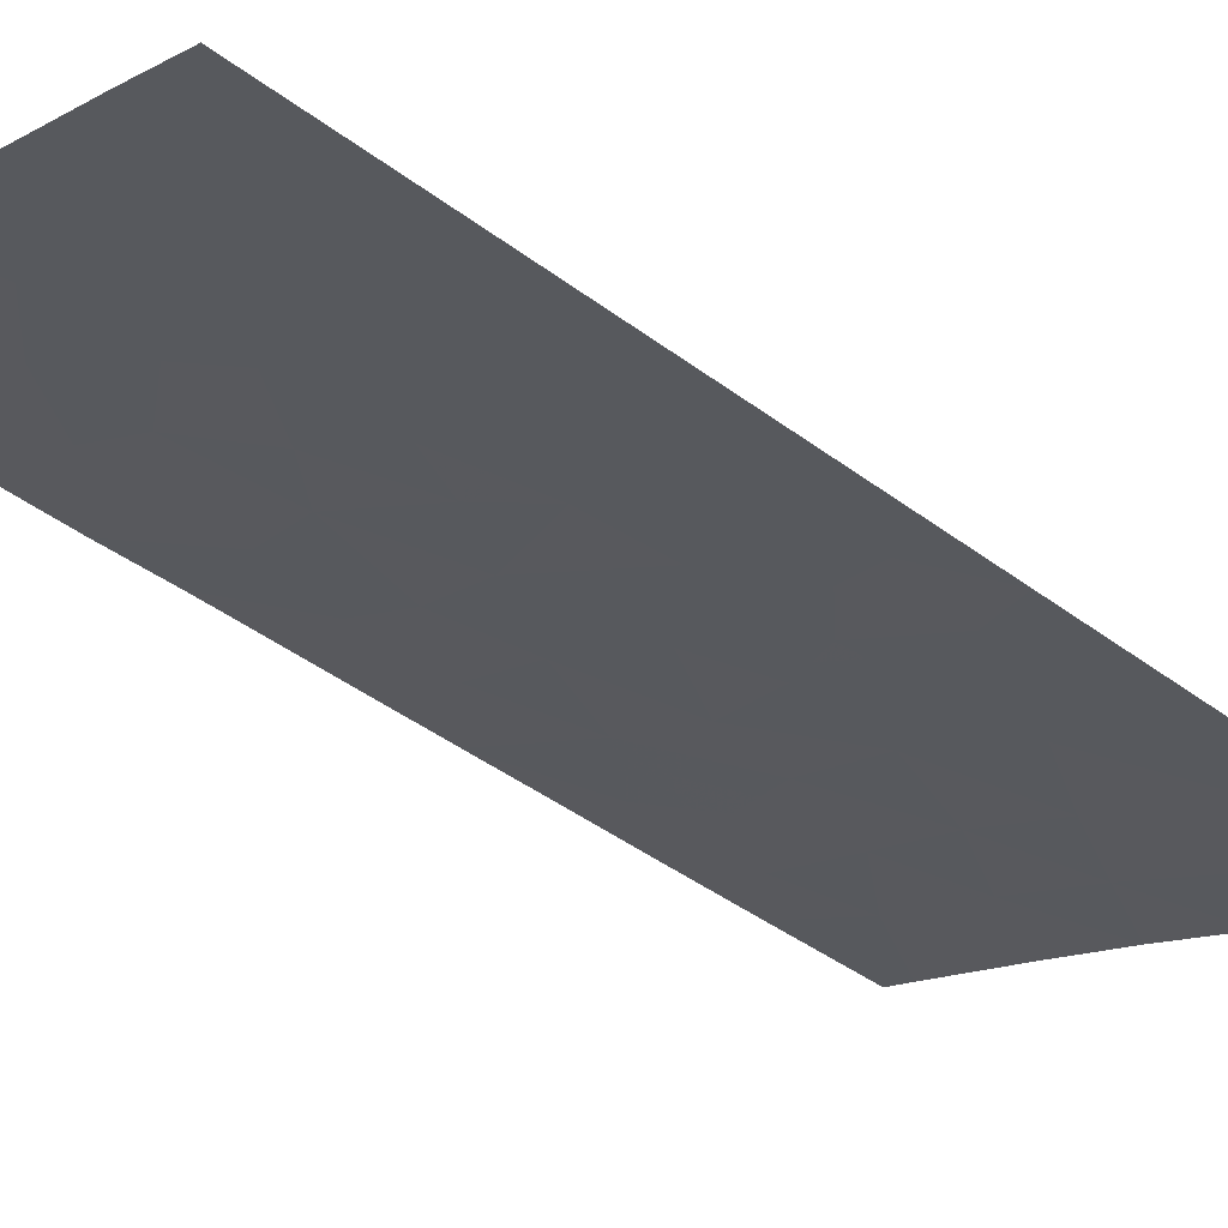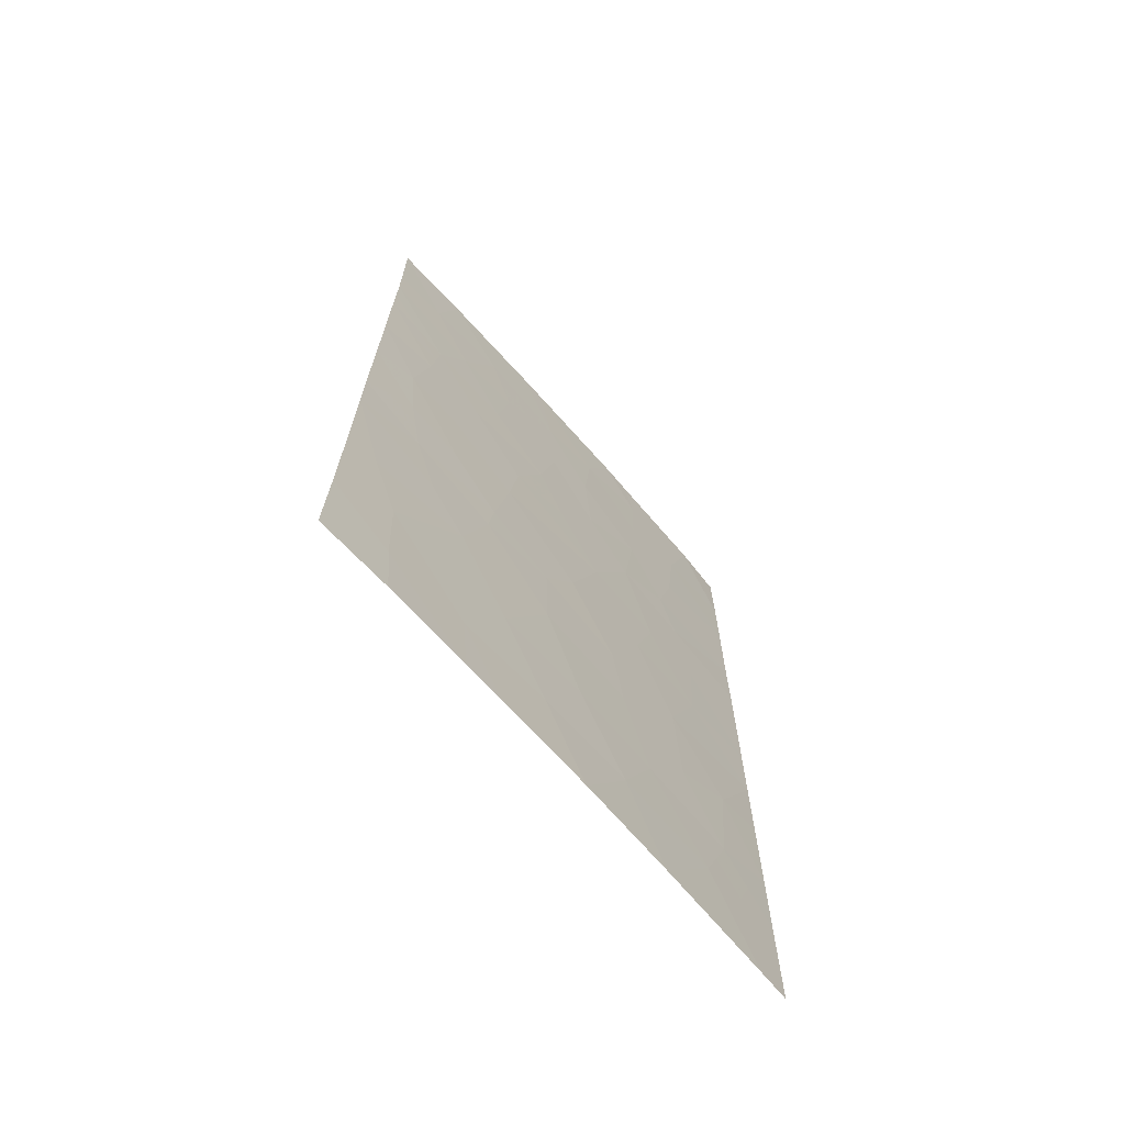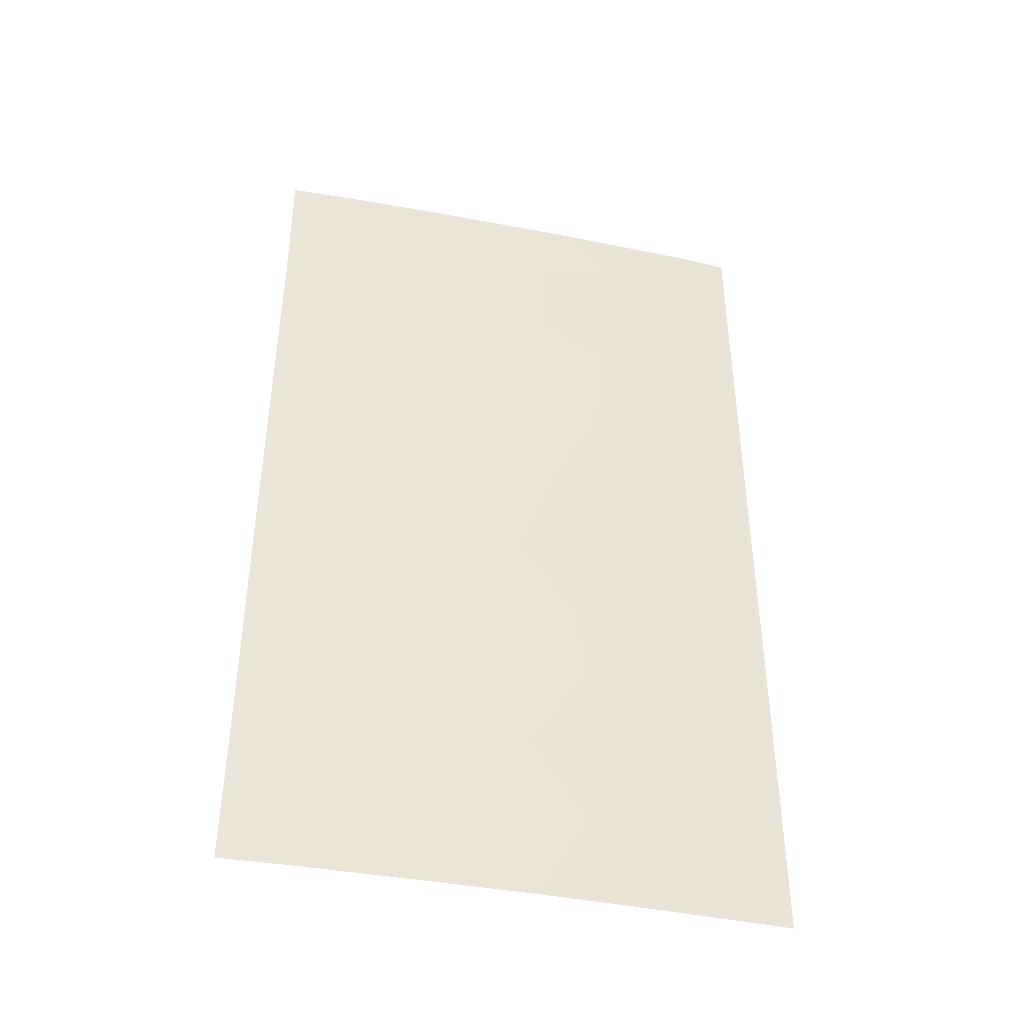
<metadata>
{"format":"obj","ext":"obj","renderer":"f3d","projection":"perspective","resolution":1024,"background":"white","views":[{"elev":-42.8,"azim":48.4,"up":"+Y"},{"elev":-70.1,"azim":107.8,"up":"+Z"},{"elev":-42.1,"azim":143.1,"up":"+Z"}]}
</metadata>
<code>
v 45.2 84.33 -4.15
v 44.26 84.78 -6.592
v 45.2 84.32 -6.02
v 37.17 87.88 6.267
v 37.16 87.87 7.624
v 37.95 87.57 7.624
v 41.34 86.12 2.014
v 41.81 85.91 2.909
v 43.82 84.99 -2.808
v 43.21 85.27 -3.593
v 44.72 84.56 -3.991
v 44.31 84.76 -5.14
v 39.28 87.01 0.8099
v 43.27 85.25 2.619
v 40.96 86.29 -4.852
v 37.62 87.67 -7.624
v 44.15 84.83 -7.624
v 45.21 84.31 -7.624
v 39.41 86.93 -7.624
v 39.46 86.94 6.797
v 38.44 87.37 5.995
v 39.48 86.93 5.538
v 42.31 85.67 -7.624
v 42.9 85.4 -7.624
v 42.99 85.36 -6.445
v 44.26 84.79 2.528
v 45.19 84.34 2.31
v 37.15 87.86 -2.82
v 41.6 85.99 -6.291
v 38.36 87.38 -0.4459
v 39.65 86.85 -0.4758
v 38.9 87.16 3.182
v 43.98 84.93 7.624
v 42.29 85.7 7.624
v 43.03 85.36 6.34
v 45.19 84.34 7.624
v 38.84 87.18 -3.709
v 40.13 86.64 -6.208
v 38.08 87.49 -4.918
v 39.59 86.86 -4.9
v 44.51 84.67 1.03
v 45.2 84.33 -2.202
v 44.17 84.82 -1.625
v 41.09 86.23 -0.8291
v 37.16 87.87 4.983
v 39.6 86.87 7.624
v 38.52 87.31 -6.169
v 37.16 87.87 2.166
v 37.16 87.87 1.534
v 38.58 87.29 2.337
v 41.88 85.88 7.624
v 42.8 85.47 -2.077
v 42.72 85.51 -1.324
v 40.74 86.39 4.914
v 41.61 86 6.052
v 37.92 87.56 -3.079
v 42.6 85.55 5.112
v 40.12 86.66 7.624
v 40.87 86.31 -7.624
v 45.18 84.36 5.205
v 37.15 87.87 3.301
v 38.93 87.14 -1.939
v 40.53 86.47 0.9041
v 37.16 87.87 -0.2744
v 39.8 86.79 2.516
v 41.6 86.01 -3.255
v 45.2 84.33 -1.192
v 45.19 84.34 0.639
v 37.14 87.86 -4.446
v 42.45 85.62 0.2971
v 37.14 87.86 -7.624
v 43.51 85.14 -0.5265
v 43.63 85.09 4.844
v 38.59 87.3 4.428
v 45.19 84.35 5.939
v 40.62 86.43 3.356
v 39.58 86.88 4.197
v 42.3 85.69 1.532
v 38.29 87.41 1.003
v 45.19 84.35 3.985
v 44.13 84.85 3.753
v 40.26 86.59 -2.111
v 40.61 86.44 6.371
v 37.14 87.86 -5.786
v 44.34 84.75 6.077
v 43.66 85.07 1.014
v 37.15 87.86 -1.445
v 42.83 85.45 3.704
v 41.51 86.04 4.411
v 42.35 85.66 -4.958
v 41.64 85.99 -1.796
v 40.07 86.67 -3.335
v 44.39 84.72 -0.3218
v 44.73 84.55 -6.306
v 44.73 84.55 -7.108
v 45.21 84.32 -6.822
v 37.16 87.87 6.945
v 37.56 87.72 6.945
v 37.56 87.72 7.624
v 43.52 85.13 -3.201
v 43.97 84.92 -3.792
v 44.27 84.78 -3.399
v 44.76 84.54 -5.58
v 44.28 84.77 -5.866
v 42.98 85.38 1.273
v 43.47 85.16 1.816
v 42.79 85.47 2.075
v 44.2 84.8 -7.108
v 44.68 84.57 -7.624
v 38.95 87.15 6.396
v 38.96 87.15 5.767
v 39.47 86.93 6.168
v 43.58 85.09 -7.108
v 43.52 85.11 -7.624
v 43.62 85.07 -6.518
v 42.95 85.38 -7.034
v 42.65 85.51 -7.034
v 42.61 85.53 -7.624
v 44.73 84.57 2.419
v 45.19 84.35 3.148
v 44.72 84.57 3.257
v 43.13 85.31 7.624
v 42.66 85.53 6.982
v 43.5 85.14 6.982
v 44.01 84.91 0.2519
v 44.09 84.87 1.022
v 43.58 85.1 0.2438
v 41.98 85.83 -5.624
v 42.3 85.68 -6.368
v 42.67 85.51 -5.701
v 37.88 87.58 4.706
v 37.16 87.87 4.142
v 37.87 87.58 3.864
v 38.7 87.25 7.21
v 38.19 87.47 6.81
v 39.53 86.91 7.21
v 38.78 87.22 7.624
v 39.35 86.98 2.849
v 39.69 86.84 3.357
v 39.24 87.02 3.69
v 38.52 87.3 -7.624
v 38.96 87.12 -6.897
v 38.07 87.49 -6.897
v 37.8 87.62 6.131
v 40.68 86.41 4.135
v 41.07 86.24 3.883
v 41.13 86.22 4.662
v 37.16 87.87 1.85
v 37.73 87.64 1.269
v 37.73 87.64 1.585
v 41.56 86.02 5.231
v 41.18 86.19 5.483
v 42.54 85.58 2.764
v 42.06 85.8 2.221
v 37.53 87.71 -2.949
v 37.53 87.71 -2.262
v 37.15 87.86 -2.132
v 40.03 86.69 6.584
v 40.04 86.69 5.955
v 40.11 86.66 5.226
v 40.68 86.42 5.643
v 38.82 87.19 0.182
v 38.78 87.21 0.9065
v 38.33 87.39 0.2786
v 43.77 85.02 2.573
v 44.2 84.82 3.14
v 43.7 85.05 3.186
v 44.66 84.6 4.479
v 44.41 84.72 5.024
v 43.88 84.97 4.298
v 39.77 86.79 -6.916
v 39.32 86.97 -6.188
v 39.86 86.75 -5.554
v 39.05 87.09 -5.535
v 41 86.27 7.624
v 40.36 86.55 6.998
v 41.24 86.16 6.998
v 42.06 85.8 4.761
v 42.11 85.78 5.582
v 42.81 85.46 5.726
v 42.32 85.68 6.196
v 40.14 86.62 -7.624
v 40.5 86.48 -6.916
v 39.01 87.11 -0.4608
v 39.46 86.93 0.1671
v 39.86 86.77 7.624
v 39.79 86.8 7.21
v 38.65 87.26 -1.192
v 39.29 87 -1.207
v 38.83 87.18 -4.909
v 39.21 87.02 -4.304
v 38.46 87.34 -4.313
v 37.14 87.86 -6.705
v 37.38 87.76 -7.624
v 37.38 87.76 -6.705
v 38.38 87.37 -3.394
v 38.88 87.16 -2.824
v 38.43 87.35 -2.509
v 38.04 87.5 -1.692
v 40.09 86.66 0.2142
v 39.9 86.74 0.857
v 40.17 86.63 1.71
v 39.54 86.9 1.663
v 40.1 86.66 3.777
v 40.21 86.61 2.936
v 38.75 87.23 3.805
v 39.09 87.09 4.313
v 41.11 86.22 6.211
v 41.24 86.15 -6.958
v 40.86 86.32 -6.249
v 41.28 86.14 -5.572
v 40.54 86.46 -5.53
v 45.19 84.34 1.474
v 44.85 84.51 1.67
v 44.85 84.51 0.8347
v 37.61 87.67 -4.682
v 38 87.53 -3.999
v 37.53 87.71 -3.763
v 37.17 87.87 5.625
v 37.8 87.62 5.489
v 37.14 87.86 -3.633
v 38.51 87.33 5.212
v 41.75 85.94 6.838
v 41.95 85.85 6.838
v 42.08 85.79 7.624
v 41.59 85.99 -7.624
v 41.96 85.83 -6.958
v 38.03 87.52 3.241
v 41.62 86 -2.526
v 40.95 86.29 -1.953
v 40.93 86.3 -2.683
v 41.65 85.97 -4.905
v 42.78 85.47 -4.275
v 43.33 85.21 -5.049
v 43.76 85.01 -4.367
v 44.39 84.73 1.779
v 43.96 84.93 1.771
v 44.52 84.66 -4.565
v 37.76 87.62 -0.3601
v 37.15 87.87 -0.8596
v 37.76 87.62 -0.9453
v 45.2 84.33 -5.085
v 44.96 84.45 -4.07
v 44.96 84.44 -5.005
v 38.3 87.4 -5.544
v 43.84 84.98 -1.076
v 44.28 84.77 -0.9735
v 43.95 84.93 -0.4242
v 42.58 85.57 -0.5132
v 43.11 85.32 -0.925
v 42.98 85.38 -0.1147
v 41.57 86.02 2.461
v 41.22 86.17 3.133
v 40.98 86.28 2.685
v 43.65 85.06 -5.793
v 45.2 84.34 -0.2763
v 44.79 84.53 0.1586
v 44.8 84.53 -0.7567
v 44.69 84.57 -1.913
v 45.2 84.33 -1.697
v 44.69 84.57 -1.408
v 40.67 86.41 -1.47
v 40.37 86.54 -0.6524
v 39.95 86.72 -1.293
v 41.42 86.08 1.218
v 41.82 85.91 1.773
v 40.93 86.3 1.459
v 40.57 86.45 2.265
v 39.19 87.04 2.426
v 38.74 87.23 2.76
v 43.48 85.15 3.728
v 43.05 85.35 3.161
v 44.76 84.56 5.641
v 43.99 84.92 5.46
v 42.71 85.5 4.408
v 42.17 85.75 4.057
v 37.61 87.67 -5.352
v 37.83 87.58 -5.977
v 41.66 85.98 3.66
v 40.27 86.57 -4.876
v 37.14 87.86 -5.116
v 43.44 85.16 -1.474
v 41.77 85.93 -0.266
v 41.9 85.87 -1.076
v 42.41 85.64 -3.424
v 43 85.37 -2.835
v 42.2 85.74 -2.666
v 42.76 85.49 -1.7
v 43.48 85.14 -1.851
v 44.45 84.7 0.3543
v 43.31 85.23 -2.443
v 44.96 84.45 -3.096
v 44.51 84.66 -2.505
v 44 84.91 -2.217
v 38.93 87.15 1.573
v 44.77 84.55 6.85
v 44.76 84.55 6.008
v 45.19 84.35 6.782
v 44.59 84.63 7.624
v 44.16 84.84 6.85
v 40.16 86.64 4.556
v 39.53 86.9 4.868
v 41.36 86.11 -1.313
v 42.18 85.75 -1.56
v 38.44 87.35 1.67
v 37.87 87.58 2.251
v 44.66 84.6 3.869
v 37.72 87.64 0.3643
v 43.11 85.32 4.978
v 43.33 85.22 5.592
v 45.2 84.33 -3.176
v 39.03 87.11 4.983
v 43.69 85.06 6.208
v 45.19 84.36 5.572
v 40.16 86.63 -2.723
v 40.83 86.34 -3.295
v 39.45 86.93 -3.522
v 39.5 86.91 -2.637
v 39.59 86.87 -2.025
v 41.49 86.05 0.6006
v 40.81 86.35 0.03749
v 42.38 85.66 0.9147
v 37.87 87.58 2.819
v 37.16 87.87 2.733
v 42.32 85.68 3.306
v 43.23 85.27 4.274
v 45.19 84.35 4.595
v 43.06 85.35 0.6556
v 41.98 85.83 -4.106
v 41.28 86.15 -4.054
v 39.83 86.77 -4.118
v 42.22 85.73 -1.937
v 40.51 86.48 -4.094
v 37.16 87.87 0.6299
f 3 94 96
f 94 2 95
f 94 95 96
f 96 95 18
f 5 97 99
f 97 4 98
f 97 98 99
f 99 98 6
f 9 100 102
f 100 10 101
f 100 101 102
f 102 101 11
f 2 94 104
f 94 3 103
f 94 103 104
f 104 103 12
f 78 105 107
f 105 86 106
f 105 106 107
f 107 106 14
f 2 108 95
f 108 17 109
f 108 109 95
f 95 109 18
f 20 110 112
f 110 21 111
f 110 111 112
f 112 111 22
f 2 113 108
f 113 24 114
f 113 114 108
f 108 114 17
f 24 113 116
f 113 2 115
f 113 115 116
f 116 115 25
f 25 117 116
f 117 23 118
f 117 118 116
f 116 118 24
f 26 119 121
f 119 27 120
f 119 120 121
f 121 120 80
f 33 122 124
f 122 34 123
f 122 123 124
f 124 123 35
f 72 125 127
f 125 41 126
f 125 126 127
f 127 126 86
f 90 128 130
f 128 29 129
f 128 129 130
f 130 129 25
f 74 131 133
f 131 45 132
f 131 132 133
f 133 132 61
f 20 134 110
f 134 6 135
f 134 135 110
f 110 135 21
f 6 134 137
f 134 20 136
f 134 136 137
f 137 136 46
f 32 138 140
f 138 65 139
f 138 139 140
f 140 139 77
f 16 141 143
f 141 19 142
f 141 142 143
f 143 142 47
f 6 98 135
f 98 4 144
f 98 144 135
f 135 144 21
f 54 145 147
f 145 76 146
f 145 146 147
f 147 146 89
f 48 148 150
f 148 49 149
f 148 149 150
f 150 149 79
f 89 151 147
f 151 55 152
f 151 152 147
f 147 152 54
f 78 107 154
f 107 14 153
f 107 153 154
f 154 153 8
f 28 155 157
f 155 56 156
f 155 156 157
f 157 156 87
f 83 158 159
f 158 20 112
f 158 112 159
f 159 112 22
f 22 160 159
f 160 54 161
f 160 161 159
f 159 161 83
f 30 162 164
f 162 13 163
f 162 163 164
f 164 163 79
f 14 165 167
f 165 26 166
f 165 166 167
f 167 166 81
f 81 168 170
f 168 60 169
f 168 169 170
f 170 169 73
f 19 171 142
f 171 38 172
f 171 172 142
f 142 172 47
f 38 173 172
f 173 40 174
f 173 174 172
f 172 174 47
f 51 175 177
f 175 58 176
f 175 176 177
f 177 176 83
f 55 151 179
f 151 89 178
f 151 178 179
f 179 178 57
f 57 180 179
f 180 35 181
f 180 181 179
f 179 181 55
f 19 182 171
f 182 59 183
f 182 183 171
f 171 183 38
f 30 184 162
f 184 31 185
f 184 185 162
f 162 185 13
f 58 186 187
f 186 46 136
f 186 136 187
f 187 136 20
f 31 184 189
f 184 30 188
f 184 188 189
f 189 188 62
f 39 190 192
f 190 40 191
f 190 191 192
f 192 191 37
f 84 193 195
f 193 71 194
f 193 194 195
f 195 194 16
f 56 196 198
f 196 37 197
f 196 197 198
f 198 197 62
f 62 199 198
f 199 87 156
f 199 156 198
f 198 156 56
f 13 185 201
f 185 31 200
f 185 200 201
f 201 200 63
f 63 202 201
f 202 65 203
f 202 203 201
f 201 203 13
f 76 204 205
f 204 77 139
f 204 139 205
f 205 139 65
f 74 206 207
f 206 32 140
f 206 140 207
f 207 140 77
f 55 208 152
f 208 83 161
f 208 161 152
f 152 161 54
f 38 183 210
f 183 59 209
f 183 209 210
f 210 209 29
f 29 211 210
f 211 15 212
f 211 212 210
f 210 212 38
f 68 213 215
f 213 27 214
f 213 214 215
f 215 214 41
f 83 176 158
f 176 58 187
f 176 187 158
f 158 187 20
f 69 216 218
f 216 39 217
f 216 217 218
f 218 217 56
f 4 219 144
f 219 45 220
f 219 220 144
f 144 220 21
f 28 221 155
f 221 69 218
f 221 218 155
f 155 218 56
f 56 217 196
f 217 39 192
f 217 192 196
f 196 192 37
f 74 222 131
f 222 21 220
f 222 220 131
f 131 220 45
f 51 223 225
f 223 55 224
f 223 224 225
f 225 224 34
f 59 226 209
f 226 23 227
f 226 227 209
f 209 227 29
f 32 206 228
f 206 74 133
f 206 133 228
f 228 133 61
f 66 229 231
f 229 91 230
f 229 230 231
f 231 230 82
f 90 232 128
f 232 15 211
f 232 211 128
f 128 211 29
f 10 233 235
f 233 90 234
f 233 234 235
f 235 234 12
f 26 236 119
f 236 41 214
f 236 214 119
f 119 214 27
f 14 106 165
f 106 86 237
f 106 237 165
f 165 237 26
f 86 126 237
f 126 41 236
f 126 236 237
f 237 236 26
f 12 238 235
f 238 11 101
f 238 101 235
f 235 101 10
f 30 239 241
f 239 64 240
f 239 240 241
f 241 240 87
f 3 242 244
f 242 1 243
f 242 243 244
f 244 243 11
f 25 129 117
f 129 29 227
f 129 227 117
f 117 227 23
f 40 190 174
f 190 39 245
f 190 245 174
f 174 245 47
f 72 246 248
f 246 43 247
f 246 247 248
f 248 247 93
f 70 249 251
f 249 53 250
f 249 250 251
f 251 250 72
f 7 252 254
f 252 8 253
f 252 253 254
f 254 253 76
f 90 130 234
f 130 25 255
f 130 255 234
f 234 255 12
f 25 115 255
f 115 2 104
f 115 104 255
f 255 104 12
f 67 256 258
f 256 68 257
f 256 257 258
f 258 257 93
f 43 259 261
f 259 42 260
f 259 260 261
f 261 260 67
f 82 262 264
f 262 44 263
f 262 263 264
f 264 263 31
f 63 265 267
f 265 78 266
f 265 266 267
f 267 266 7
f 63 267 202
f 267 7 268
f 267 268 202
f 202 268 65
f 50 269 270
f 269 65 138
f 269 138 270
f 270 138 32
f 14 167 272
f 167 81 271
f 167 271 272
f 272 271 88
f 60 273 169
f 273 85 274
f 273 274 169
f 169 274 73
f 88 275 276
f 275 57 178
f 275 178 276
f 276 178 89
f 39 277 245
f 277 84 278
f 277 278 245
f 245 278 47
f 89 146 279
f 146 76 253
f 146 253 279
f 279 253 8
f 38 212 173
f 212 15 280
f 212 280 173
f 173 280 40
f 69 281 216
f 281 84 277
f 281 277 216
f 216 277 39
f 72 250 246
f 250 53 282
f 250 282 246
f 246 282 43
f 53 249 284
f 249 70 283
f 249 283 284
f 284 283 44
f 66 285 287
f 285 10 286
f 285 286 287
f 287 286 52
f 53 288 282
f 288 52 289
f 288 289 282
f 282 289 43
f 93 290 248
f 290 41 125
f 290 125 248
f 248 125 72
f 52 286 291
f 286 10 100
f 286 100 291
f 291 100 9
f 11 292 102
f 292 42 293
f 292 293 102
f 102 293 9
f 43 289 294
f 289 52 291
f 289 291 294
f 294 291 9
f 50 295 269
f 295 13 203
f 295 203 269
f 269 203 65
f 36 296 298
f 296 85 297
f 296 297 298
f 298 297 75
f 85 296 300
f 296 36 299
f 296 299 300
f 300 299 33
f 54 301 145
f 301 77 204
f 301 204 145
f 145 204 76
f 77 301 302
f 301 54 160
f 301 160 302
f 302 160 22
f 44 303 284
f 303 91 304
f 303 304 284
f 284 304 53
f 48 150 306
f 150 79 305
f 150 305 306
f 306 305 50
f 79 163 305
f 163 13 295
f 163 295 305
f 305 295 50
f 26 121 166
f 121 80 307
f 121 307 166
f 166 307 81
f 51 177 223
f 177 83 208
f 177 208 223
f 223 208 55
f 35 123 181
f 123 34 224
f 123 224 181
f 181 224 55
f 30 164 239
f 164 79 308
f 164 308 239
f 239 308 64
f 57 309 180
f 309 73 310
f 309 310 180
f 180 310 35
f 30 241 188
f 241 87 199
f 241 199 188
f 188 199 62
f 1 311 243
f 311 42 292
f 311 292 243
f 243 292 11
f 84 195 278
f 195 16 143
f 195 143 278
f 278 143 47
f 21 222 111
f 222 74 312
f 222 312 111
f 111 312 22
f 77 302 207
f 302 22 312
f 302 312 207
f 207 312 74
f 35 313 124
f 313 85 300
f 313 300 124
f 124 300 33
f 75 297 314
f 297 85 273
f 297 273 314
f 314 273 60
f 82 315 231
f 315 92 316
f 315 316 231
f 231 316 66
f 37 317 197
f 317 92 318
f 317 318 197
f 197 318 62
f 62 319 189
f 319 82 264
f 319 264 189
f 189 264 31
f 68 215 257
f 215 41 290
f 215 290 257
f 257 290 93
f 44 283 321
f 283 70 320
f 283 320 321
f 321 320 63
f 31 263 200
f 263 44 321
f 263 321 200
f 200 321 63
f 78 265 322
f 265 63 320
f 265 320 322
f 322 320 70
f 7 266 252
f 266 78 154
f 266 154 252
f 252 154 8
f 48 306 324
f 306 50 323
f 306 323 324
f 324 323 61
f 32 228 270
f 228 61 323
f 228 323 270
f 270 323 50
f 14 272 153
f 272 88 325
f 272 325 153
f 153 325 8
f 73 326 170
f 326 88 271
f 326 271 170
f 170 271 81
f 60 168 327
f 168 81 307
f 168 307 327
f 327 307 80
f 85 313 274
f 313 35 310
f 313 310 274
f 274 310 73
f 8 325 279
f 325 88 276
f 325 276 279
f 279 276 89
f 88 326 275
f 326 73 309
f 326 309 275
f 275 309 57
f 86 105 328
f 105 78 322
f 105 322 328
f 328 322 70
f 42 259 293
f 259 43 294
f 259 294 293
f 293 294 9
f 66 329 285
f 329 90 233
f 329 233 285
f 285 233 10
f 90 329 232
f 329 66 330
f 329 330 232
f 232 330 15
f 91 303 230
f 303 44 262
f 303 262 230
f 230 262 82
f 7 254 268
f 254 76 205
f 254 205 268
f 268 205 65
f 40 331 191
f 331 92 317
f 331 317 191
f 191 317 37
f 91 332 304
f 332 52 288
f 332 288 304
f 304 288 53
f 15 333 280
f 333 92 331
f 333 331 280
f 280 331 40
f 64 308 334
f 308 79 149
f 308 149 334
f 334 149 49
f 92 333 316
f 333 15 330
f 333 330 316
f 316 330 66
f 92 315 318
f 315 82 319
f 315 319 318
f 318 319 62
f 52 332 287
f 332 91 229
f 332 229 287
f 287 229 66
f 12 103 238
f 103 3 244
f 103 244 238
f 238 244 11
f 93 247 258
f 247 43 261
f 247 261 258
f 258 261 67
f 86 328 127
f 328 70 251
f 328 251 127
f 127 251 72

</code>
